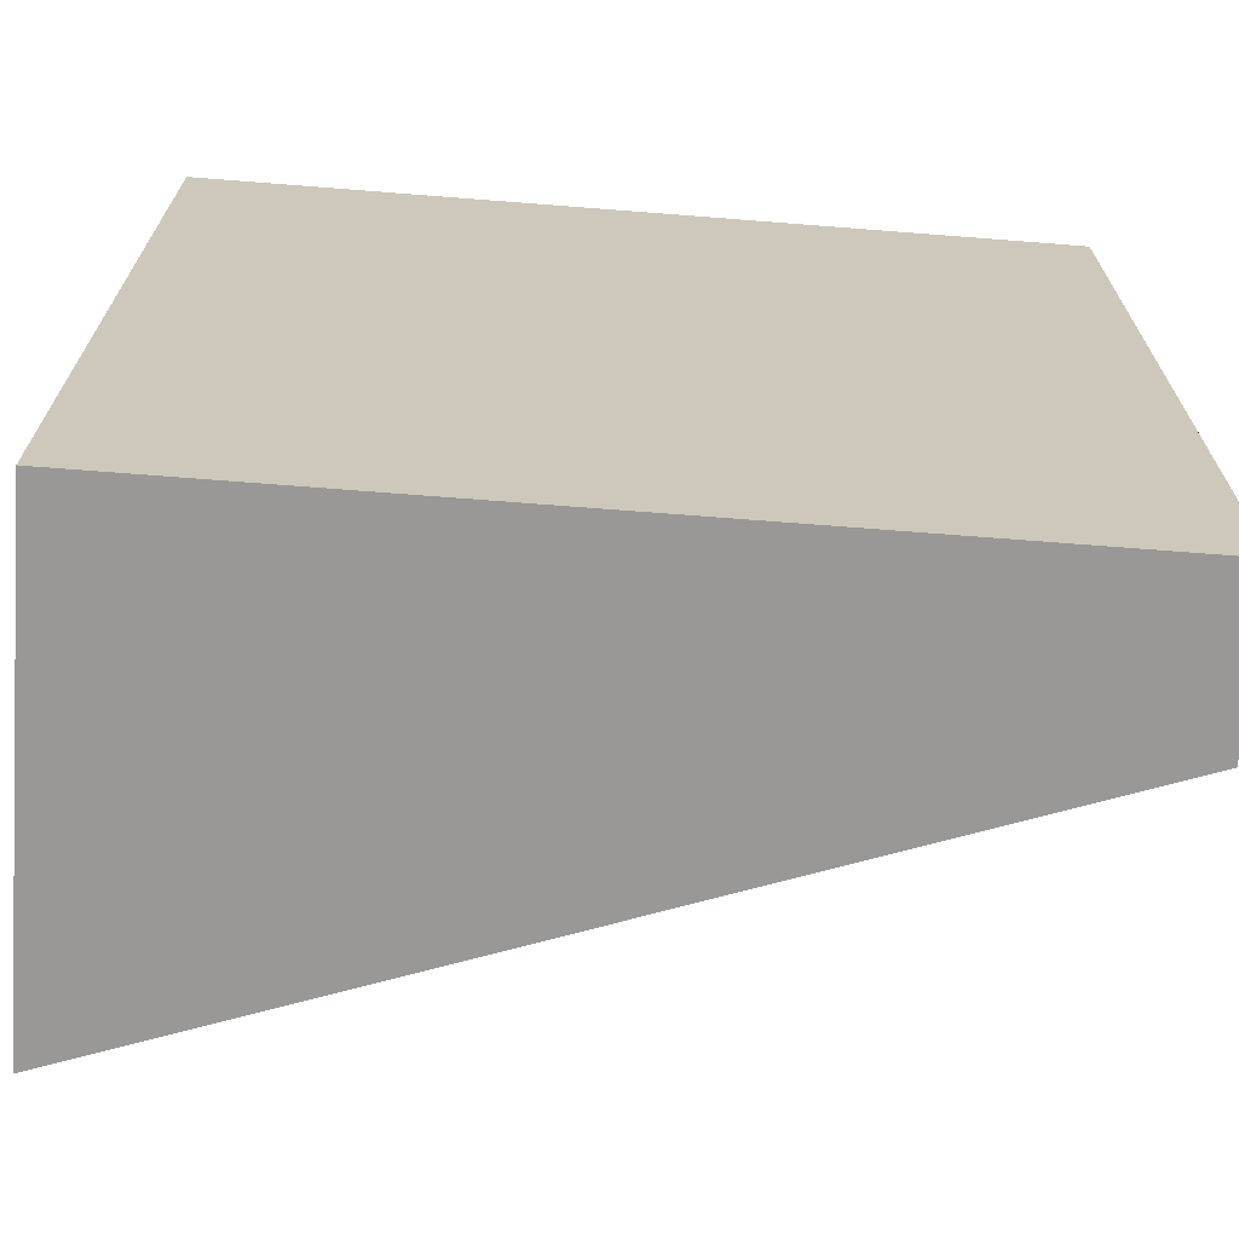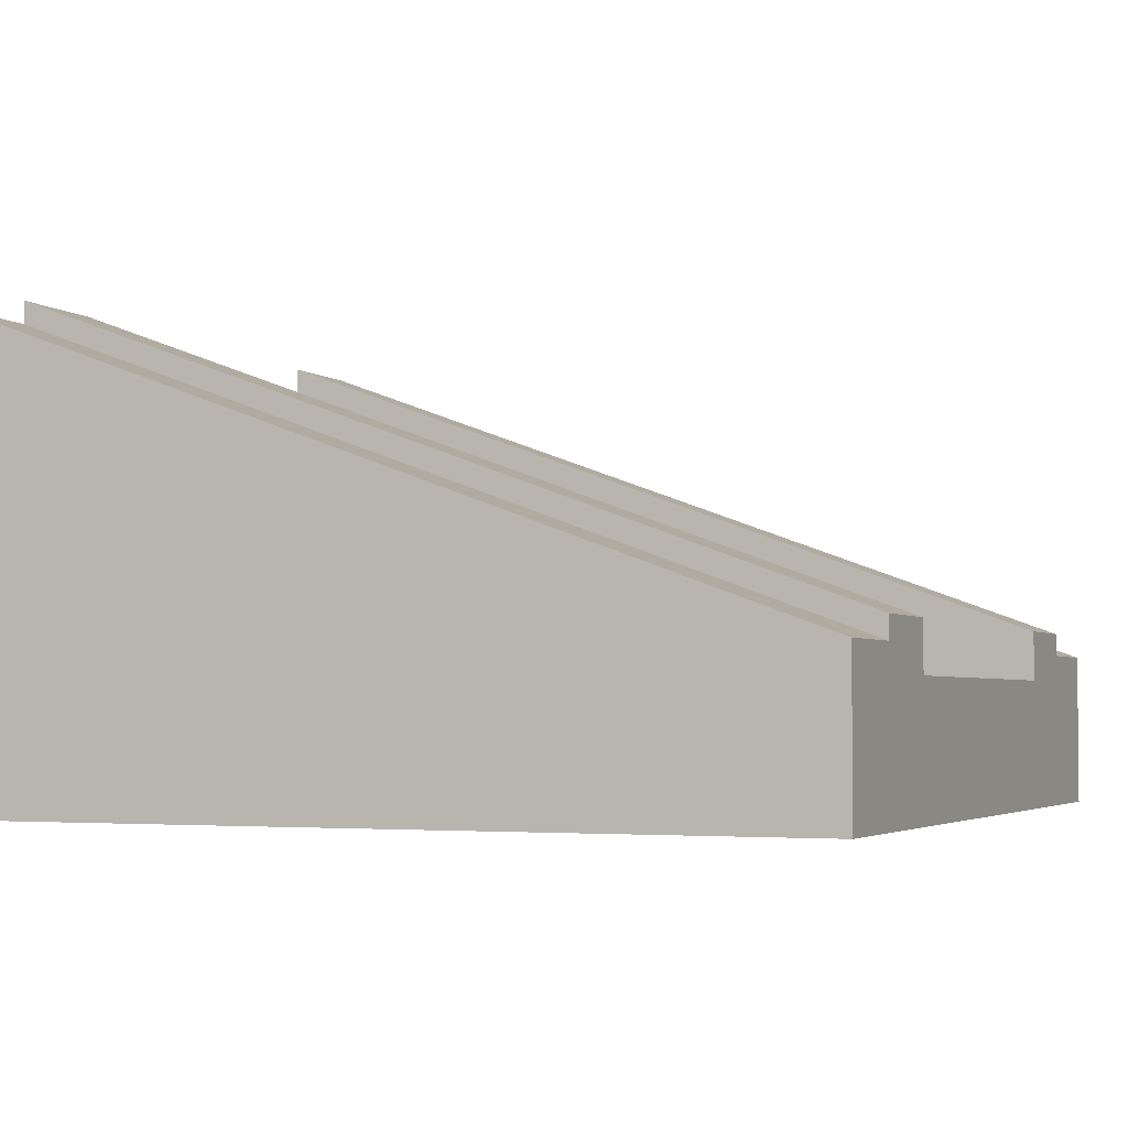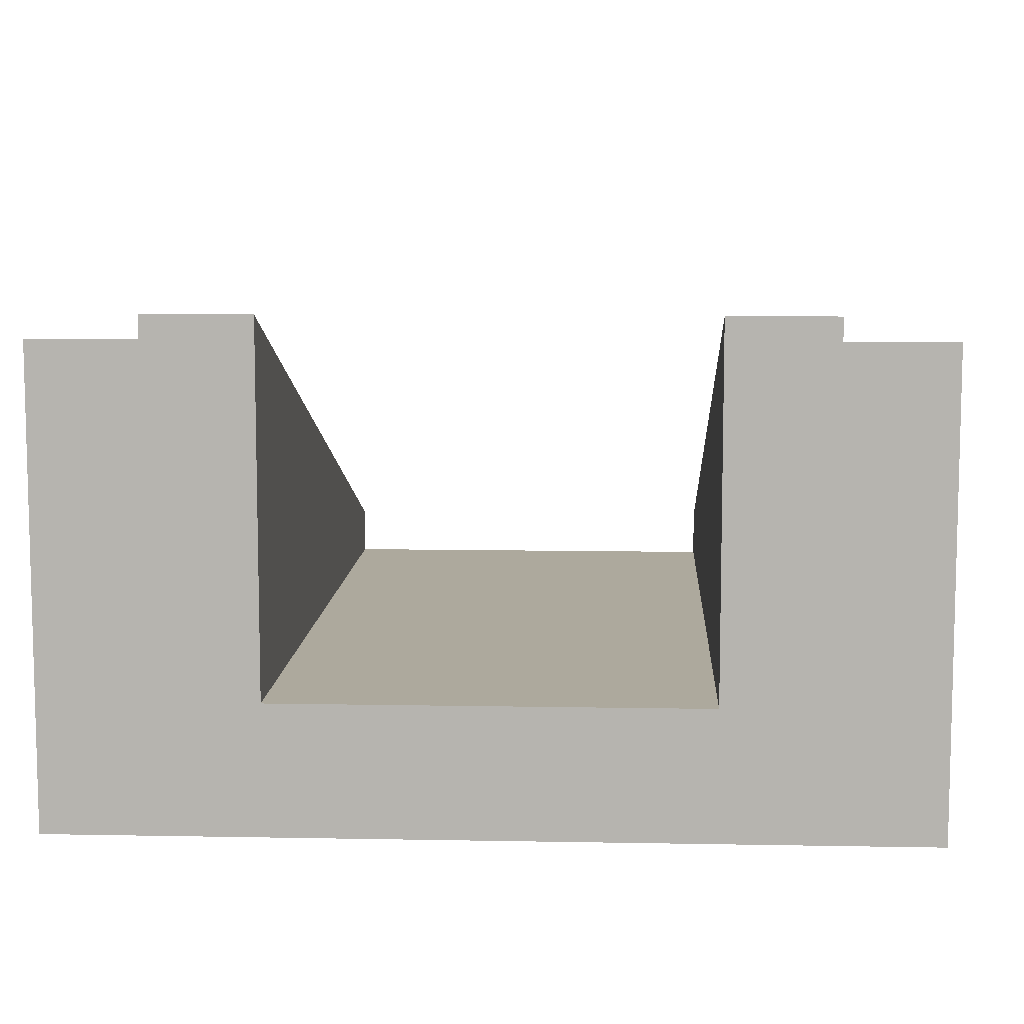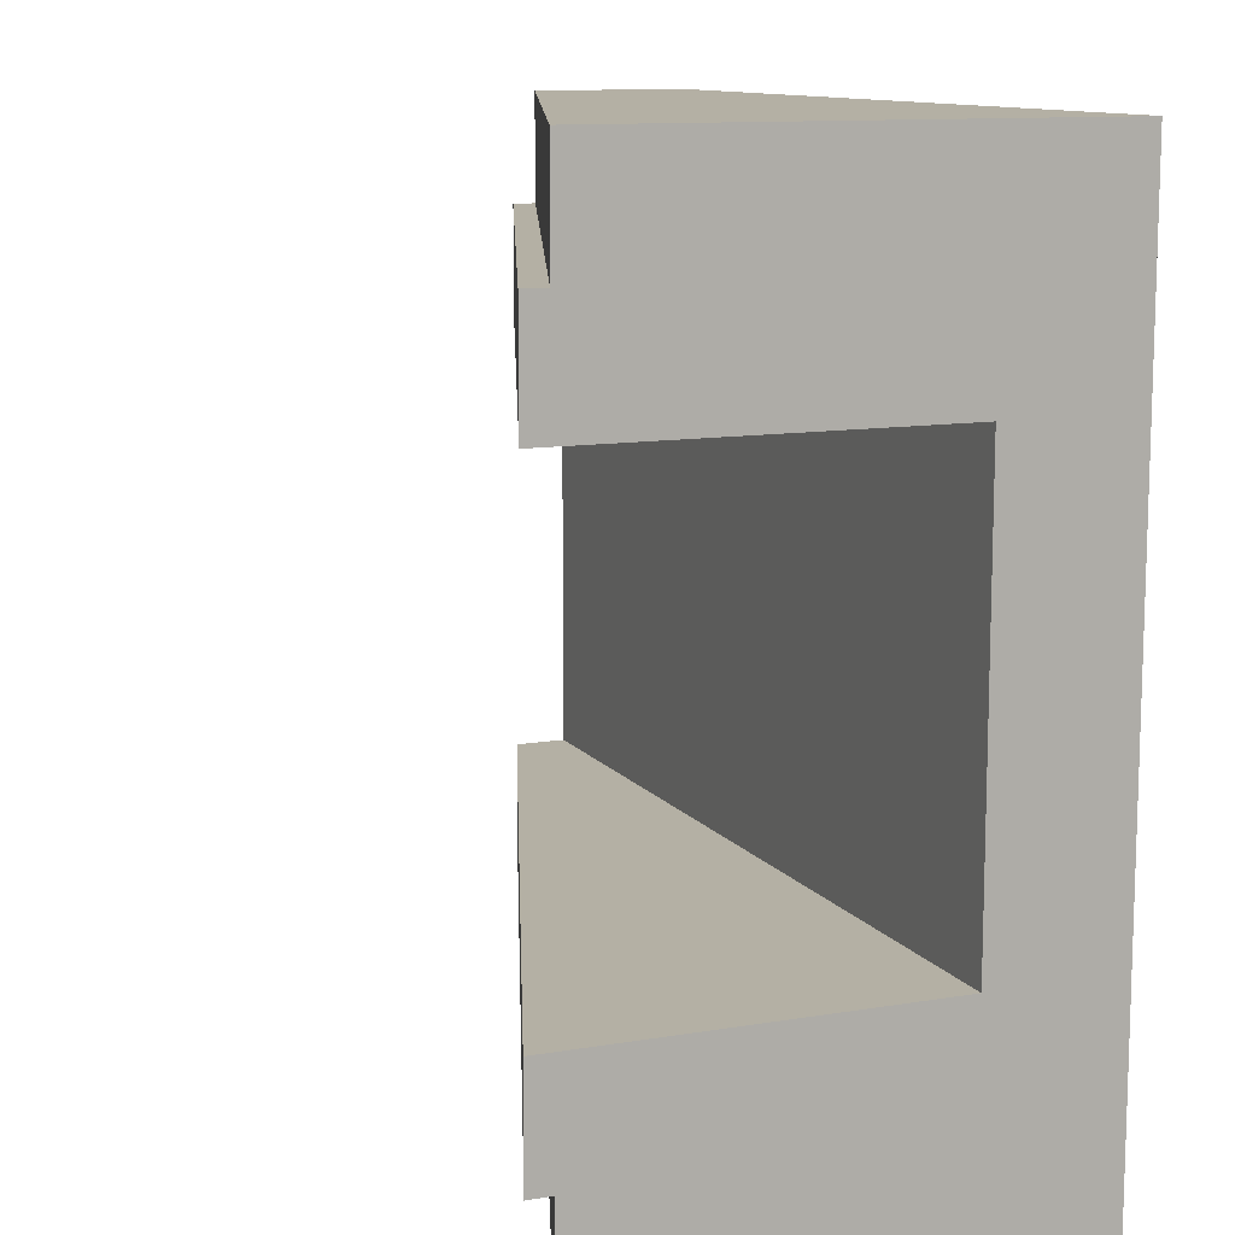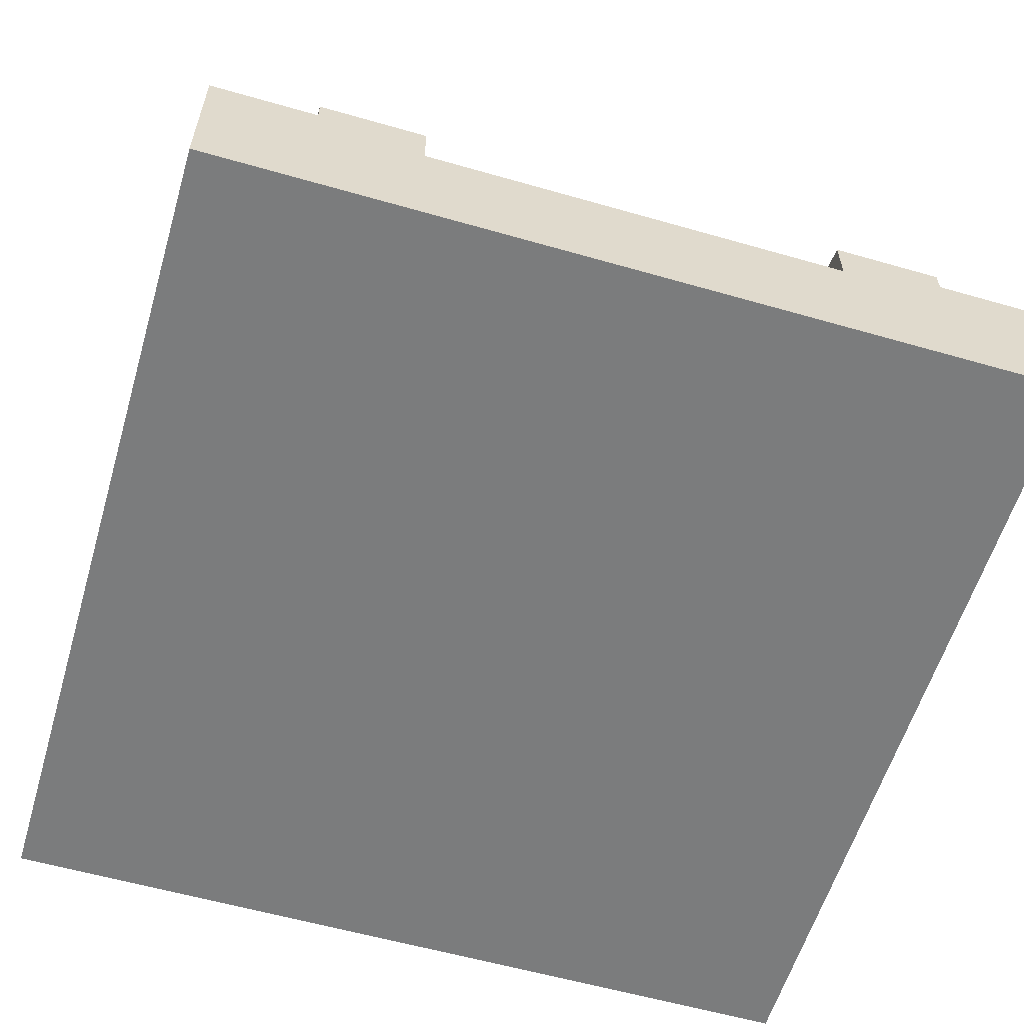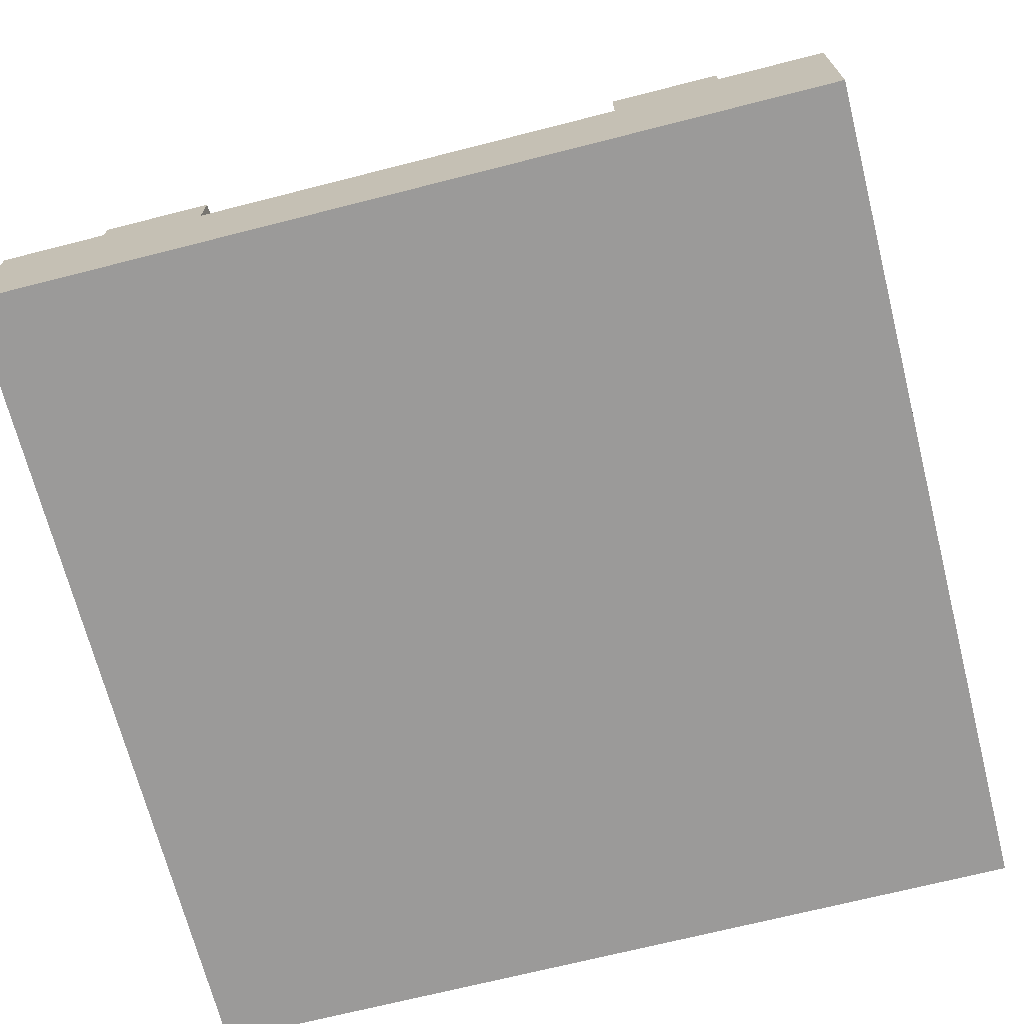
<metadata>
{"format":"obj","ext":"obj","renderer":"f3d","projection":"perspective","resolution":1024,"background":"white","views":[{"elev":-68.6,"azim":-4.5,"up":"+Z"},{"elev":-3.3,"azim":23.2,"up":"+Y"},{"elev":8.8,"azim":-87.1,"up":"+Y"},{"elev":11.4,"azim":-112.3,"up":"+Z"},{"elev":-58.6,"azim":73.5,"up":"+Y"},{"elev":-69.5,"azim":104.3,"up":"+Y"}]}
</metadata>
<code>
o Mesh1_Group1_Model.205
v 3 0 -2.625
v 3 0.55 -2.625
v 3 0.63 -2.625
v 3 0.63 -2.25
v 3 0.455 -2.25
v 3 0 -2.25
v 3 0.55 -3
v 3 0 -3
v 0 1.65 -3
v 0 1.65 -2.625
v 0 0 -3
v 0 0 -2.625
v 3 0 -0.75
v 3 0 -0.375
v 3 0 -0
v 0 0 -0
v 0 0 -0.375
v 0 0 -0.75
v 0 0 -2.25
v 3 0.455 -0.75
v 0 0.455 -2.25
v 0 0.455 -0.75
v 0 1.73 -2.25
v 0 1.73 -2.625
v 0 1.65 -0.375
v 0 1.73 -0.375
v 0 1.73 -0.75
v 0 1.65 0
v 3 0.55 0
v 3 0.55 -0.375
v 3 0.63 -0.75
v 3 0.63 -0.375
f 1 2 3 4 5 6
f 5 4 23 21
f 3 24 23 4
f 24 3 2 10
f 21 23 24 10 12 19
f 17 25 26 27 22 18
f 20 31 32 30 14 13
f 22 27 31 20
f 31 27 26 32
f 32 26 25 30
f 7 2 1 8
f 9 10 2 7
f 11 12 10 9
f 12 11 8 1 6 13 14 15 16 17 18 19
f 8 11 9 7
f 28 25 17 16
f 29 30 25 28
f 15 14 30 29
f 16 15 29 28
f 13 6 5 20
f 5 21 22 20
f 19 18 22 21

</code>
